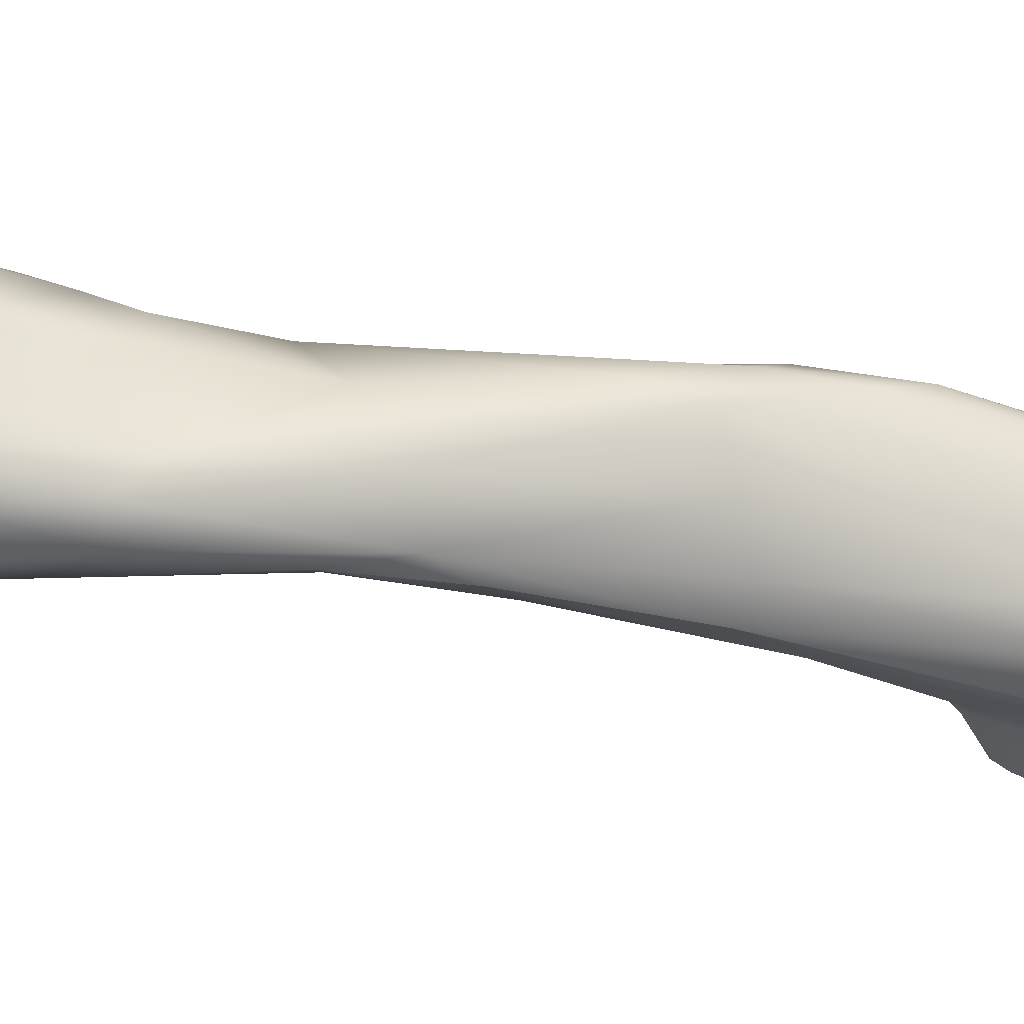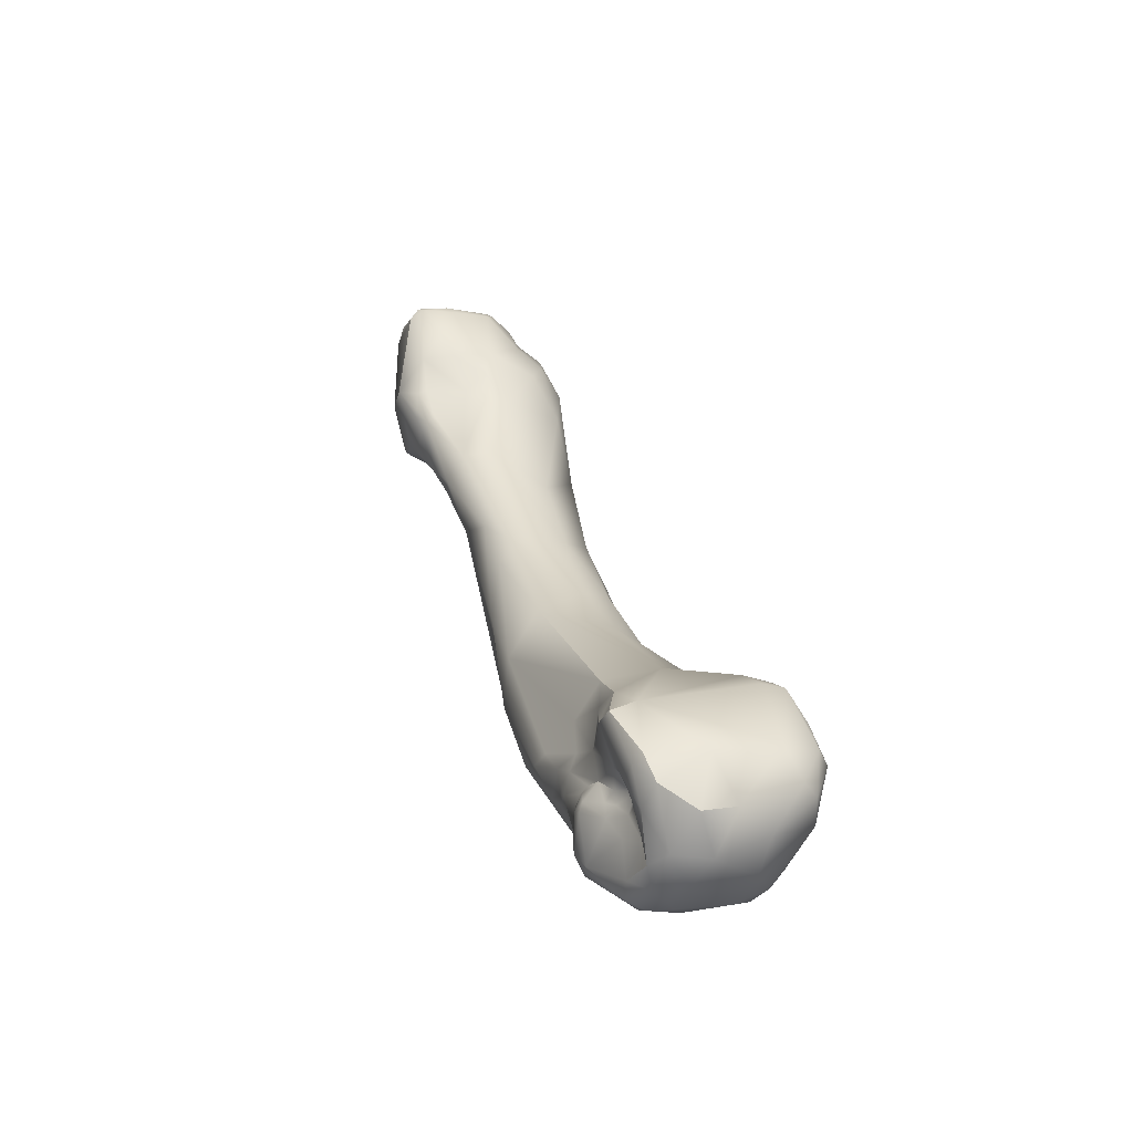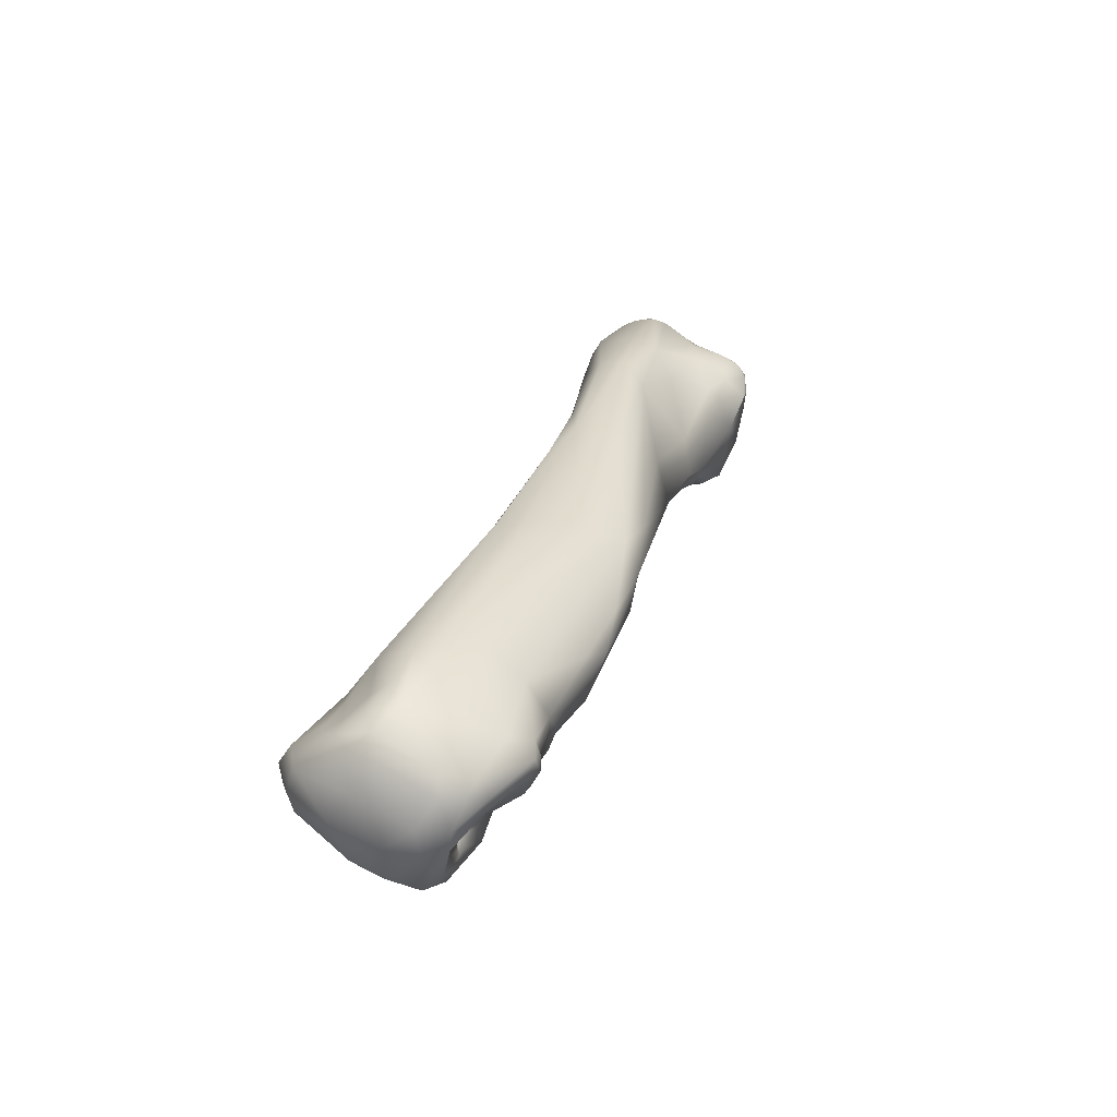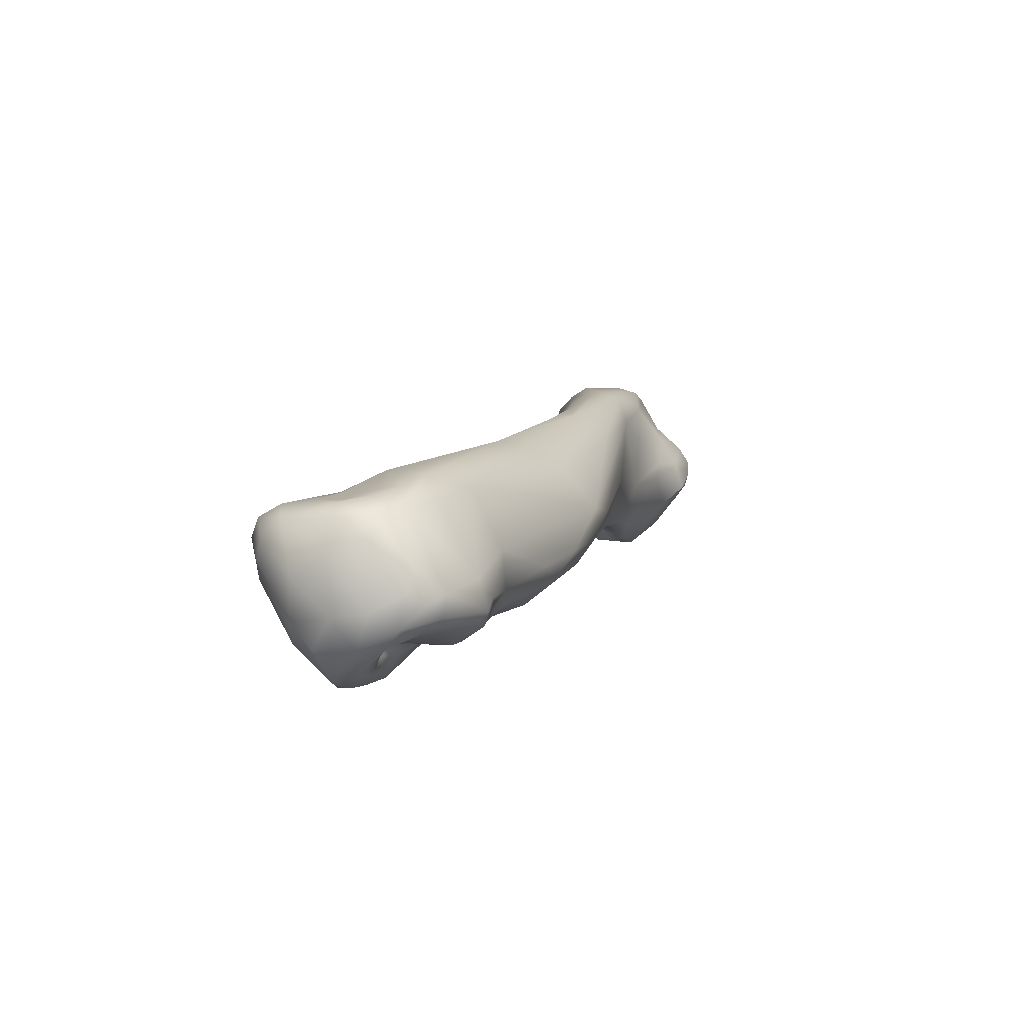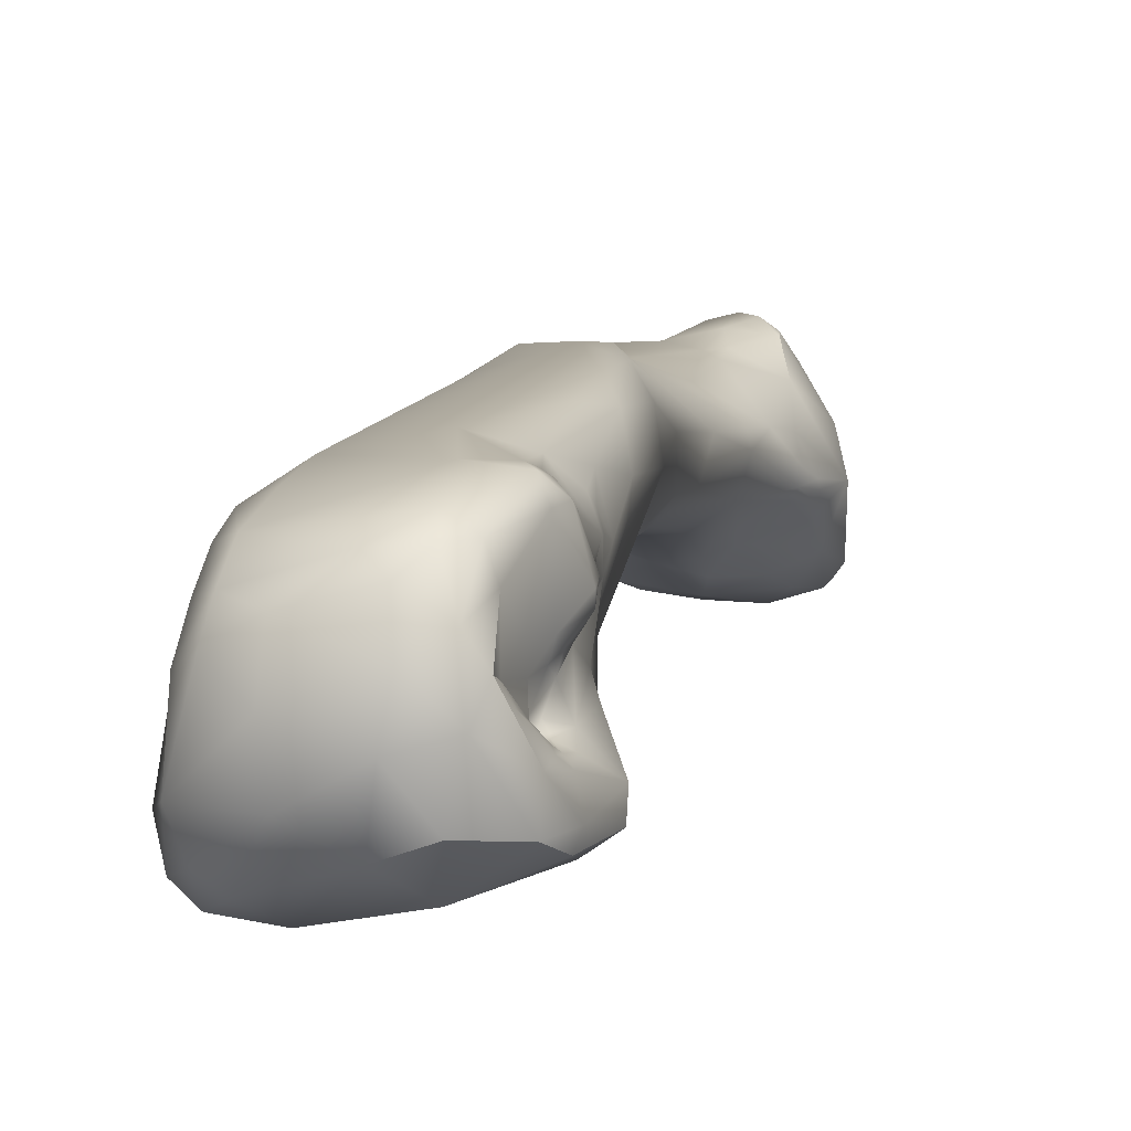
<metadata>
{"format":"obj","ext":"obj","renderer":"f3d","projection":"perspective","resolution":1024,"background":"white","views":[{"elev":65.5,"azim":81.5,"up":"+Y"},{"elev":-46.5,"azim":-22.1,"up":"+Z"},{"elev":-66.4,"azim":140.4,"up":"+Z"},{"elev":-76.9,"azim":113.1,"up":"+Z"},{"elev":-8.3,"azim":-179.7,"up":"+Y"}]}
</metadata>
<code>
v -245.3 -128.6 783.6
v -244.9 -129 784.3
v -244.5 -129.5 783.8
v -245.3 -127 784.6
v -245.3 -126 783.9
v -245.1 -127.7 784.8
v -244.3 -126.9 785.2
v -244.5 -128 785
v -244.6 -125.4 784.8
v -244.7 -123.9 783.1
v -243.5 -124.7 784.7
v -244.2 -128.8 779.4
v -244.1 -127.7 777.1
v -245.1 -126.5 778.1
v -244.7 -124.2 779.4
v -243.1 -129.6 784.7
v -242.5 -130.1 783.9
v -243.5 -122.8 783.4
v -243.7 -122.2 782.3
v -243.3 -129.8 781.6
v -243.5 -122 779.5
v -242.8 -121 779.1
v -242.7 -121.3 778.7
v -242.2 -120.3 780.2
v -242.1 -120.4 779.5
v -242.4 -129.6 779.7
v -243.6 -128 777.4
v -243 -123.1 777.2
v -242.8 -127.7 775.3
v -243.9 -127.2 776.1
v -243.9 -126.8 775.8
v -243.3 -126.6 774.9
v -243.2 -127.3 775
v -243.1 -125.4 774.6
v -242.1 -125.6 772.5
v -239.3 -129.1 785.9
v -239.5 -128.3 786.4
v -239 -127.7 786.6
v -238.4 -128 786.7
v -238.1 -128.1 786.5
v -240.2 -129.5 785.6
v -240.2 -129.8 785
v -239.7 -129.5 785.5
v -239 -129.2 785.4
v -238.8 -121.3 782.5
v -238.9 -121 781.2
v -241.3 -120.2 781.1
v -241.4 -120.1 780.1
v -240.3 -120.3 780.5
v -240 -130.3 780.3
v -240.2 -129.9 778.6
v -241.2 -128.8 777.3
v -240.8 -121 778.4
v -240.9 -122 777.1
v -240 -122.1 776.9
v -238.4 -129.7 776.4
v -239.9 -129.5 776.5
v -240.6 -122.8 775.3
v -240.9 -128.3 771.5
v -239.2 -129.4 771.5
v -239.5 -124.3 771.1
v -241.2 -125.9 770.5
v -241.4 -126.8 770.3
v -240 -127 765.9
v -239.5 -129.1 764.5
v -237.7 -128.2 785.7
v -237.1 -127.5 785.9
v -237.5 -125.8 786.8
v -236.5 -125.9 786.9
v -236.5 -125.2 786.7
v -238 -123.3 785.2
v -237.2 -122.5 785
v -236.4 -122.7 785.2
v -236.8 -122.1 784.5
v -235.5 -127.8 784.4
v -238 -122.3 784
v -238.3 -121.3 781.5
v -238 -122 783.7
v -238 -121.4 782.8
v -237.6 -122 784
v -237.6 -121.8 783.5
v -236.1 -121.5 782.9
v -237.9 -129.8 782.5
v -236.7 -129.7 780.2
v -235.9 -129.1 782
v -238.6 -121.3 779.1
v -237.1 -122.8 775.2
v -237.2 -124.8 764.3
v -237.9 -130.6 762.1
v -238.7 -129.8 760.8
v -237.1 -132.3 755.1
v -238.6 -128.6 757
v -238.2 -130.4 752.4
v -237.8 -129 749.9
v -237 -140.7 739.3
v -236.9 -141.8 739.1
v -235.2 -126.3 785.6
v -234.6 -124.7 785.1
v -234.8 -123.2 784.5
v -233.6 -126.4 782.5
v -234.5 -122.8 783.4
v -234.3 -123.8 784
v -235.3 -122.2 783.7
v -235.2 -121.7 782.4
v -234 -127.6 781.5
v -233.2 -125 781.3
v -234.3 -128.2 778.2
v -235.4 -122 776.4
v -233.8 -122.7 777.6
v -234.8 -123.1 770.4
v -235.6 -129.7 769.1
v -234.8 -130.9 763.1
v -234.8 -133.2 756.4
v -236.7 -126.2 755.2
v -235.7 -126.7 752.8
v -237.2 -127.6 751.2
v -236.4 -128.6 747.4
v -236.8 -130.1 744.9
v -235.6 -137.8 745.1
v -236.2 -135.6 743.9
v -237 -133.4 743.1
v -237.1 -132.2 743.1
v -235.5 -130.2 743.3
v -235.9 -140.1 742.2
v -236.2 -138.9 742.1
v -236 -137.6 740.2
v -236.3 -138.6 739.9
v -236.6 -134.2 741.5
v -236.2 -135.9 741.3
v -236.3 -135.3 740.6
v -236.4 -134.2 740.5
v -236.3 -134.3 739.7
v -236.1 -132.3 741.2
v -236.2 -133.5 740.4
v -235.9 -133.2 740
v -235.7 -142.6 739.6
v -235.6 -137.3 738.6
v -235.7 -139.4 737.7
v -235.2 -138.2 737.4
v -235.4 -137.6 737
v -236.2 -135.7 737.6
v -236 -135.8 738.7
v -236.1 -136.3 738.4
v -236 -135.3 738.3
v -236.2 -135.6 738
v -236.1 -136.5 737.6
v -236.1 -136.1 737.3
v -235.8 -136.4 738.9
v -235.6 -134 737.6
v -235.7 -134.1 736.9
v -235.6 -134 736.2
v -235.4 -133.7 736.8
v -235.1 -133.4 736.4
v -235.6 -142.7 736.1
v -235.9 -142 735.9
v -235.7 -140.1 736.8
v -235.6 -140.7 735.9
v -235.4 -140.3 735.9
v -235.2 -140.4 735
v -235 -139.7 736.8
v -234.8 -139.3 736.9
v -235 -138 736.6
v -235 -139.8 736.7
v -235 -140 736.3
v -235.1 -140.1 735.7
v -234.7 -139.7 736.6
v -234.5 -139.3 736.5
v -234.7 -139.9 736.3
v -234.5 -139.5 735.8
v -235.2 -137.3 736.2
v -235.1 -134.3 735.4
v -234.8 -142.5 734.6
v -234.9 -140.9 734.1
v -232.4 -126.1 774.7
v -233.4 -123 772.3
v -232.2 -124.3 772.6
v -232.4 -128.4 766
v -231.5 -126.2 766.3
v -233.8 -124.7 762.8
v -231.5 -126.1 762.9
v -231 -129.8 759.8
v -232.8 -132.6 757.6
v -232.7 -127.6 752.6
v -233.6 -135.4 752.1
v -232.9 -139.8 745.2
v -234.8 -132.4 738.8
v -232.7 -131.7 739.1
v -234.8 -133.2 736.8
v -234.7 -133.1 736.3
v -234.4 -133 736.7
v -232.5 -143.9 736.3
v -234.5 -138.4 735.8
v -234.4 -137.5 735.1
v -234.7 -133.4 735.6
v -232.8 -133.1 735.4
v -232.6 -142.6 733.5
v -234.3 -139.4 733.6
v -233.9 -138.7 734
v -233.7 -138.7 732.6
v -233.2 -140.1 732.4
v -233.9 -136.6 733.2
v -233.5 -135.4 733
v -233 -137.6 732.2
v -232.4 -135.6 732.5
v -232.4 -134.7 733.2
v -230.8 -127.7 761
v -230.4 -129.2 752.2
v -229.4 -130.7 753.1
v -229.1 -133.3 750.5
v -230.9 -138.7 746.5
v -229.3 -141.2 744.4
v -229.5 -142.2 743.8
v -230.7 -140.6 745
v -228.6 -140 744.2
v -228.9 -143.1 742.6
v -230.7 -143.1 734
v -231.4 -138.7 732
v -231 -140.7 732.4
v -231.3 -136.6 732.2
v -230.5 -135.7 732.9
v -227.9 -136.5 745.3
v -228 -142.6 743.5
v -227.4 -142.2 743.1
v -227.6 -143.2 742.7
v -226.2 -142.9 740.9
v -226.5 -138.8 740.6
v -229 -132.1 740.8
v -226.5 -143.9 738.3
v -226.1 -138.3 738.2
v -226.3 -138.2 736.7
v -227.1 -133.8 738.6
v -226.4 -136.3 736.7
v -226.7 -135 736.5
v -228.4 -133.5 736.9
v -228.7 -144.4 737.6
v -227.4 -143.7 736
v -226.3 -143 736
v -226.7 -138 733.8
v -227.5 -135 735
v -227.1 -136.5 733.9
v -228.4 -142 733.7
v -228.1 -139.6 733
v -228.4 -137.2 732.9
v -226.2 -135.9 740
v -225.6 -143.1 738.2
v -225.3 -141.5 737.4
v -225.8 -139.3 737
v -225.7 -141.5 735.5
v -225.7 -139.2 736.1
v -225.9 -138.3 734.9
v -226.4 -136.5 735.3
v -245.3 -128.6 783.6
v -244.9 -129 784.3
v -244.9 -129 784.3
v -244.9 -129 784.3
v -245.3 -127 784.6
v -245.3 -127 784.6
v -245.1 -127.7 784.8
v -244.6 -125.4 784.8
v -245.1 -126.5 778.1
v -243.1 -129.6 784.7
v -243.7 -122.2 782.3
v -242.7 -121.3 778.7
v -236.5 -125.9 786.9
v -236.5 -125.9 786.9
v -236.5 -125.2 786.7
v -237 -140.7 739.3
v -236.9 -141.8 739.1
v -236.9 -141.8 739.1
v -236.9 -141.8 739.1
v -235.6 -137.8 745.1
v -235.9 -140.1 742.2
v -235.6 -137.3 738.6
v -235.6 -142.7 736.1
v -234.7 -139.9 736.3
v -234.8 -142.5 734.6
v -232.6 -142.6 733.5
v -233.9 -138.7 734
v -233.7 -138.7 732.6
v -233.7 -138.7 732.6
v -230.8 -127.7 761
v -229.4 -130.7 753.1
v -229.1 -133.3 750.5
v -229.3 -141.2 744.4
v -228 -142.6 743.5
v -227.6 -143.2 742.7
v -226.2 -142.9 740.9
g grp1
f 7 68 9
f 38 68 7
f 11 9 68
f 3 2 1
f 3 1 12
f 37 8 16
f 16 8 253
f 254 3 261
f 3 12 20
f 6 7 4
f 255 258 252
f 258 256 252
f 256 5 252
f 7 9 4
f 6 8 7
f 5 257 259
f 8 6 253
f 7 8 37
f 37 38 7
f 259 10 5
f 10 259 18
f 11 18 9
f 19 10 18
f 262 21 10
f 18 47 19
f 15 14 252
f 260 12 1
f 5 15 252
f 5 10 15
f 10 21 15
f 15 21 23
f 13 12 260
f 13 27 12
f 13 260 30
f 15 28 260
f 30 260 31
f 68 18 11
f 71 18 68
f 3 17 261
f 3 20 17
f 41 37 16
f 19 47 24
f 47 18 71
f 45 47 71
f 12 26 20
f 17 20 50
f 20 26 50
f 42 17 50
f 50 26 51
f 21 262 24
f 21 22 23
f 21 24 22
f 53 54 263
f 22 25 263
f 24 25 22
f 53 263 25
f 48 24 47
f 48 25 24
f 12 52 26
f 51 26 52
f 12 27 52
f 15 23 28
f 263 54 28
f 58 28 54
f 58 35 28
f 13 29 27
f 33 13 30
f 33 29 13
f 52 27 29
f 59 29 33
f 28 34 260
f 34 28 35
f 34 31 260
f 31 33 30
f 31 32 33
f 32 31 34
f 35 33 32
f 63 59 33
f 33 35 63
f 32 34 35
f 35 61 62
f 41 43 37
f 37 43 36
f 44 36 43
f 37 36 39
f 40 39 36
f 44 40 36
f 38 37 39
f 44 83 40
f 39 69 68
f 40 67 264
f 40 264 39
f 66 67 40
f 83 66 40
f 39 68 38
f 71 76 45
f 41 261 42
f 42 261 17
f 43 41 42
f 83 42 50
f 44 43 83
f 83 43 42
f 46 49 45
f 45 77 46
f 47 45 49
f 83 50 84
f 86 53 49
f 86 46 77
f 49 46 86
f 48 53 25
f 47 49 48
f 49 53 48
f 51 52 57
f 51 56 50
f 51 57 56
f 84 50 56
f 55 54 53
f 55 58 54
f 86 55 53
f 59 57 52
f 29 59 52
f 58 61 35
f 61 58 55
f 87 61 55
f 86 87 55
f 57 59 60
f 57 60 56
f 56 60 111
f 63 65 59
f 59 89 60
f 35 62 63
f 65 63 64
f 64 63 62
f 61 88 62
f 59 65 89
f 62 88 64
f 67 66 83
f 69 70 68
f 97 264 67
f 266 265 98
f 98 265 97
f 97 67 75
f 75 100 97
f 72 76 71
f 80 76 72
f 71 68 70
f 72 71 70
f 73 72 70
f 73 74 72
f 73 103 74
f 99 266 98
f 266 99 73
f 103 73 99
f 74 80 72
f 80 74 81
f 67 83 75
f 75 83 85
f 105 75 85
f 76 78 45
f 81 45 78
f 79 45 81
f 80 78 76
f 81 78 80
f 82 77 79
f 77 45 79
f 81 82 79
f 82 108 77
f 74 82 81
f 85 83 84
f 108 86 77
f 56 107 84
f 108 87 86
f 110 87 108
f 111 107 56
f 87 110 61
f 112 111 60
f 60 89 112
f 110 88 61
f 90 89 65
f 112 89 113
f 65 64 92
f 90 65 92
f 64 116 92
f 88 114 64
f 64 114 116
f 89 90 91
f 93 90 92
f 91 90 93
f 91 113 89
f 94 92 116
f 92 94 93
f 94 116 118
f 96 124 95
f 124 125 95
f 125 127 267
f 136 272 268
f 97 100 98
f 106 102 98
f 99 98 102
f 102 101 99
f 100 75 105
f 106 98 100
f 100 174 106
f 99 101 103
f 103 101 104
f 104 101 109
f 102 106 101
f 74 103 82
f 103 104 82
f 82 104 108
f 85 107 105
f 100 105 174
f 105 107 174
f 109 101 106
f 109 108 104
f 107 85 84
f 176 109 106
f 108 175 110
f 175 108 109
f 111 174 107
f 174 111 112
f 110 179 115
f 115 114 110
f 110 114 88
f 183 115 179
f 184 113 91
f 116 114 115
f 117 116 115
f 91 185 184
f 120 93 121
f 119 91 93
f 93 120 119
f 271 185 91
f 117 118 116
f 117 123 118
f 124 119 125
f 272 185 271
f 120 129 126
f 120 126 125
f 125 119 120
f 129 121 128
f 121 129 120
f 93 94 122
f 94 118 122
f 93 122 121
f 121 122 128
f 118 123 186
f 122 118 133
f 133 118 186
f 117 187 123
f 126 127 125
f 130 137 126
f 126 129 130
f 129 128 130
f 128 131 130
f 131 132 130
f 137 130 148
f 130 132 148
f 131 134 132
f 133 128 122
f 131 128 134
f 135 134 133
f 133 134 128
f 133 186 135
f 135 186 132
f 134 135 132
f 186 149 132
f 269 154 136
f 154 191 136
f 235 136 191
f 156 267 138
f 267 127 138
f 138 127 126
f 126 137 138
f 148 143 273
f 143 146 273
f 137 139 138
f 273 146 140
f 138 163 156
f 273 140 139
f 139 140 162
f 138 139 161
f 138 160 163
f 138 161 160
f 162 167 139
f 139 167 161
f 146 143 141
f 146 141 147
f 132 142 148
f 142 132 144
f 132 149 144
f 148 142 143
f 142 144 143
f 143 145 141
f 143 144 145
f 144 149 145
f 149 141 145
f 151 147 141
f 146 147 170
f 147 171 170
f 147 151 171
f 146 170 140
f 149 150 141
f 141 150 151
f 150 149 152
f 152 153 150
f 150 153 151
f 151 194 171
f 186 188 149
f 152 149 188
f 152 188 153
f 151 153 194
f 267 155 270
f 274 270 155
f 267 156 157
f 267 157 155
f 157 173 155
f 172 274 155
f 158 156 163
f 157 156 158
f 157 158 159
f 157 159 173
f 276 191 154
f 172 155 173
f 173 159 197
f 164 158 163
f 164 165 158
f 158 165 159
f 160 166 163
f 160 161 166
f 170 162 140
f 170 192 162
f 192 167 162
f 166 168 163
f 168 164 163
f 165 275 169
f 165 164 168
f 169 197 165
f 165 197 159
f 161 167 166
f 166 167 275
f 167 192 169
f 193 192 170
f 170 171 193
f 200 172 173
f 200 173 199
f 197 279 173
f 106 174 176
f 176 174 178
f 176 175 109
f 175 176 180
f 176 178 180
f 179 110 175
f 177 174 112
f 178 174 177
f 182 177 112
f 181 177 182
f 177 181 178
f 178 206 180
f 180 179 175
f 209 181 182
f 179 180 183
f 182 112 113
f 183 180 207
f 182 113 184
f 184 209 182
f 210 184 185
f 210 209 184
f 185 136 212
f 185 272 136
f 115 187 117
f 187 186 123
f 187 190 186
f 189 188 190
f 153 188 189
f 190 194 189
f 189 194 153
f 190 188 186
f 195 194 190
f 187 195 190
f 191 216 235
f 167 169 275
f 192 198 169
f 169 278 197
f 201 193 171
f 198 192 193
f 198 193 201
f 280 198 201
f 201 171 202
f 194 205 202
f 171 194 202
f 195 205 194
f 239 205 195
f 191 196 216
f 191 276 196
f 172 200 277
f 218 277 200
f 218 216 277
f 278 279 197
f 201 203 199
f 199 203 200
f 200 203 217
f 218 200 217
f 203 201 202
f 202 205 204
f 203 202 204
f 220 204 205
f 281 178 181
f 208 207 180
f 180 206 208
f 281 283 282
f 181 283 281
f 209 210 221
f 214 221 210
f 210 185 213
f 213 212 211
f 213 185 212
f 213 211 210
f 284 214 210
f 212 136 215
f 215 136 235
f 224 215 235
f 227 187 115
f 195 187 227
f 234 195 227
f 239 220 205
f 216 218 241
f 218 217 242
f 203 204 219
f 220 219 204
f 217 203 219
f 219 243 217
f 219 220 243
f 242 217 243
f 244 221 226
f 226 221 214
f 221 244 283
f 283 244 282
f 212 222 211
f 224 212 215
f 222 212 224
f 223 284 285
f 223 285 286
f 214 284 223
f 226 214 223
f 207 208 231
f 207 227 183
f 207 231 227
f 223 286 225
f 223 225 226
f 224 235 228
f 228 287 224
f 287 228 245
f 226 229 244
f 231 208 244
f 183 227 115
f 231 234 227
f 235 236 228
f 229 226 247
f 229 230 244
f 244 230 232
f 232 230 251
f 239 195 234
f 239 234 231
f 251 239 233
f 244 233 231
f 244 232 233
f 233 239 231
f 232 251 233
f 216 236 235
f 236 216 241
f 241 237 236
f 237 241 248
f 236 237 228
f 242 238 248
f 243 238 242
f 250 251 230
f 241 242 248
f 238 240 250
f 238 250 248
f 240 220 239
f 240 243 220
f 240 239 251
f 243 240 238
f 241 218 242
f 246 226 225
f 225 245 246
f 226 246 247
f 230 229 247
f 247 246 249
f 230 247 249
f 228 237 245
f 237 248 245
f 248 246 245
f 249 250 230
f 240 251 250
f 246 248 249
f 249 248 250

</code>
